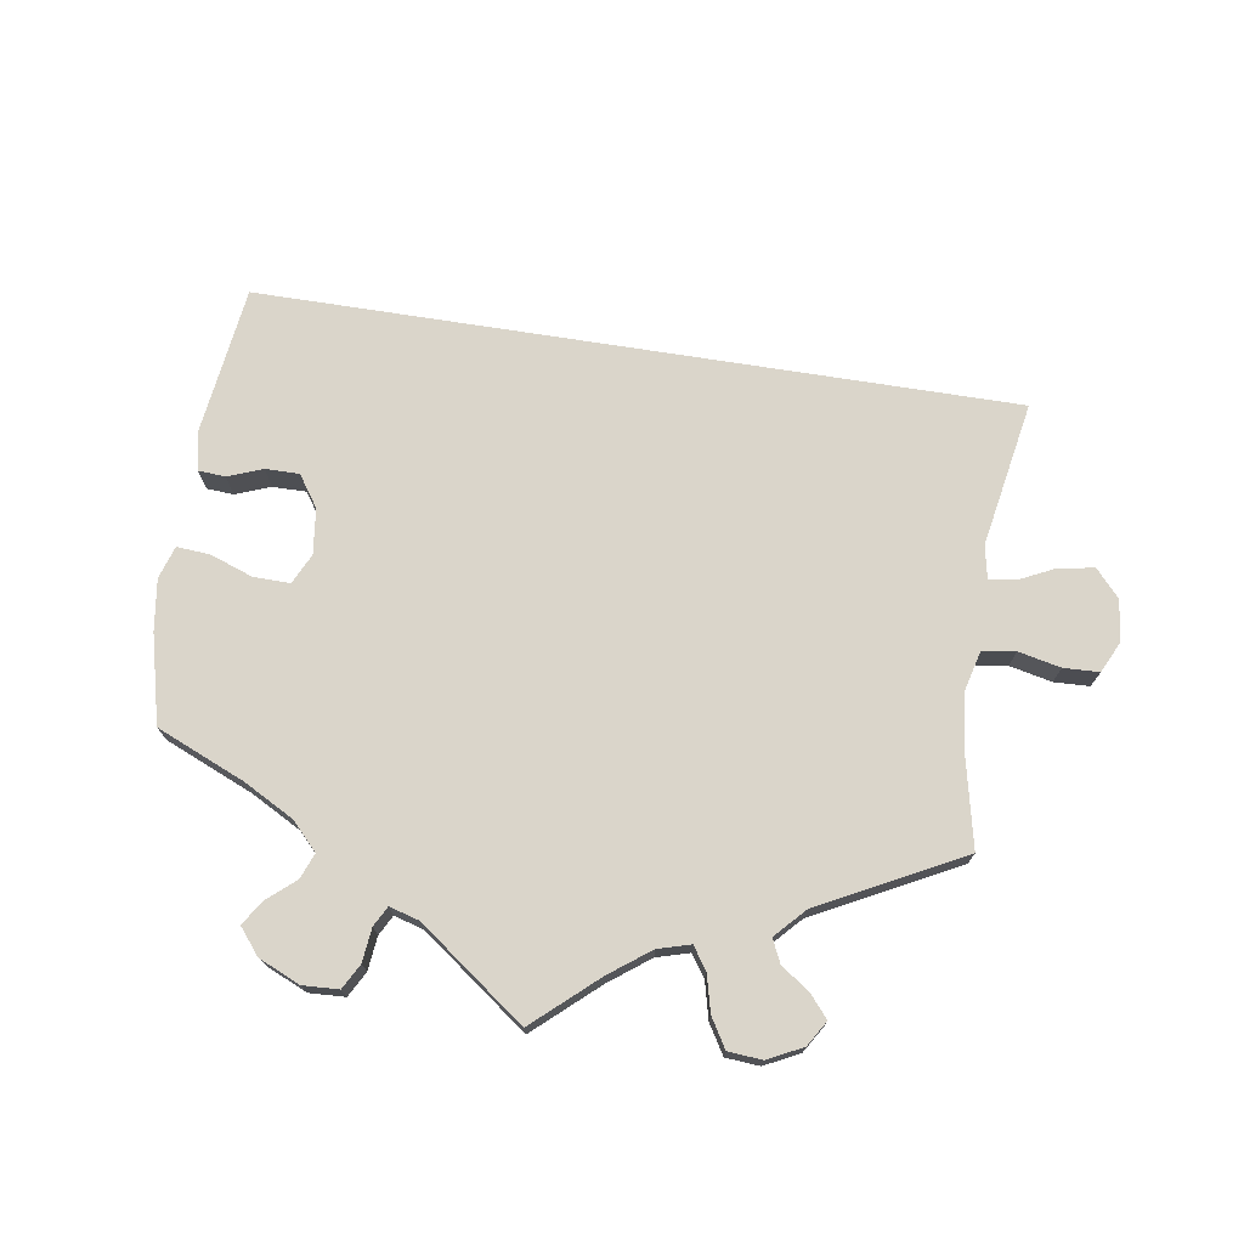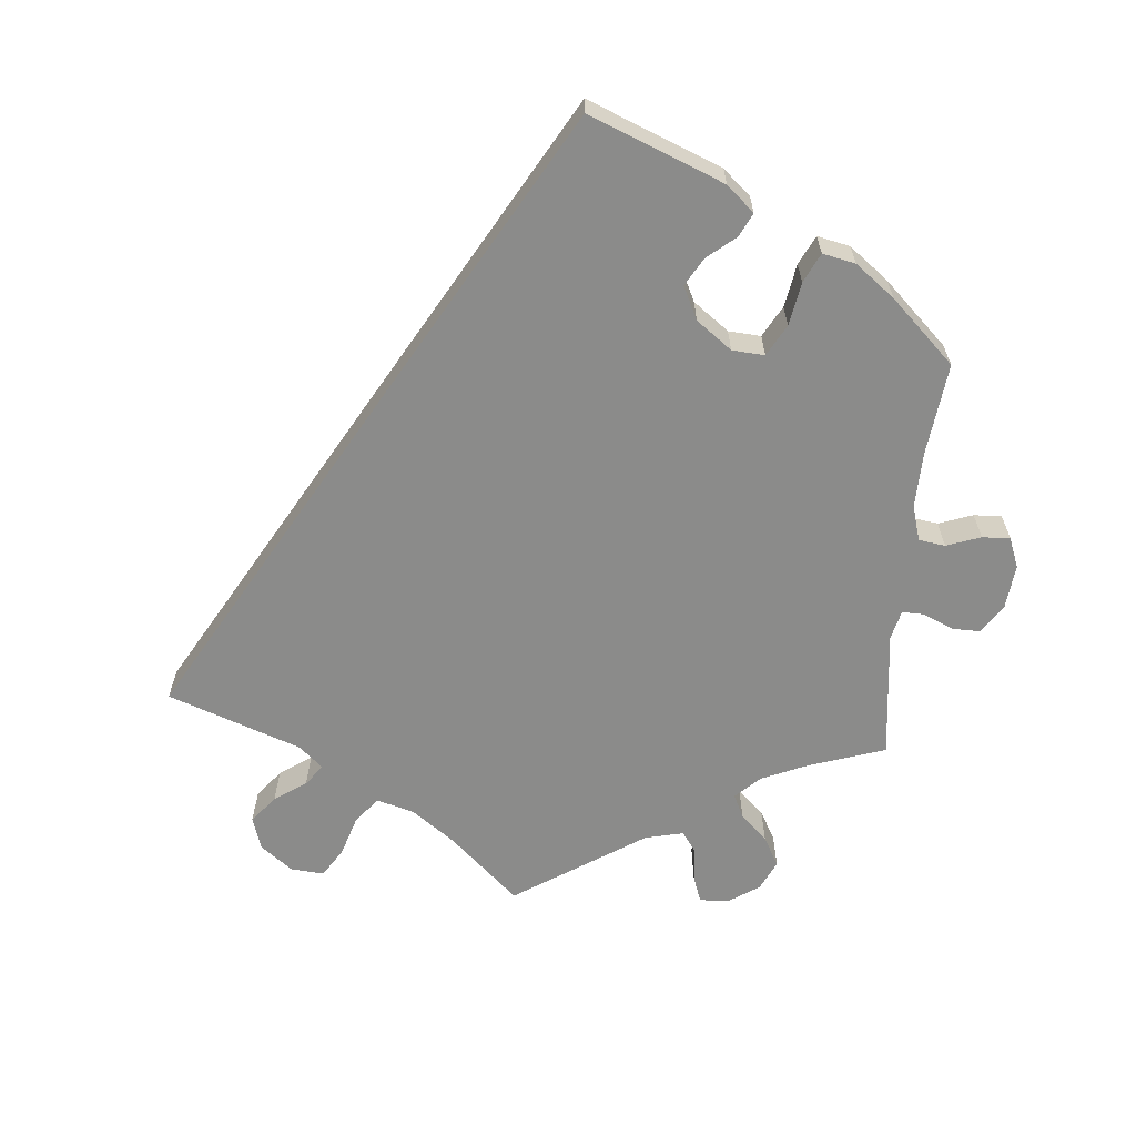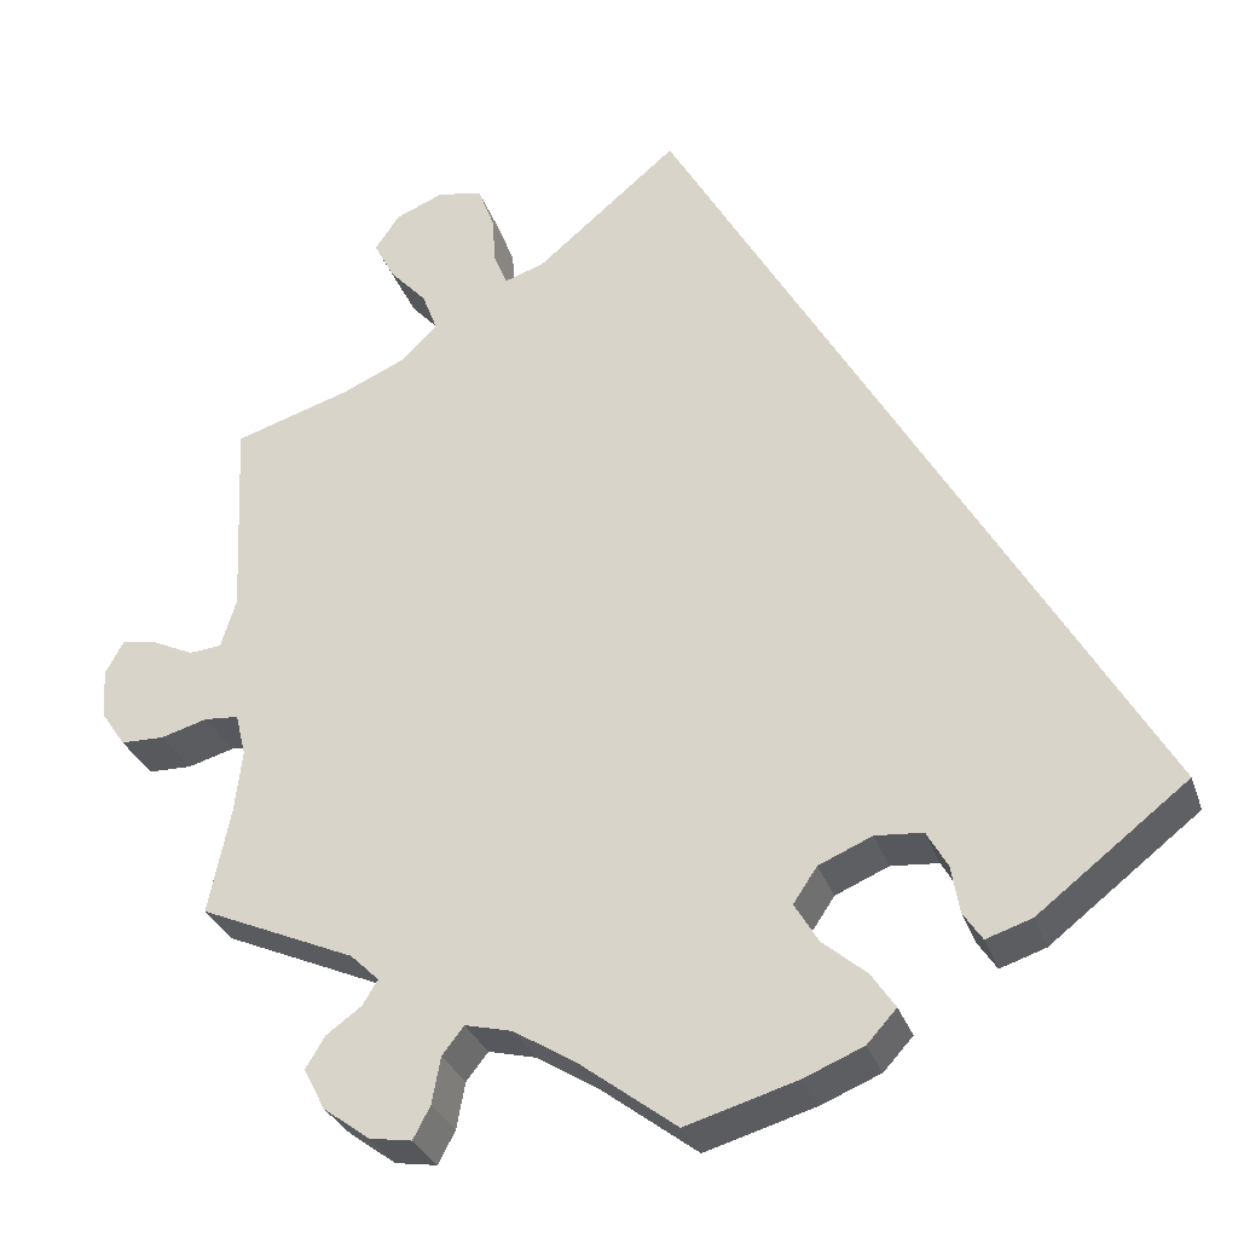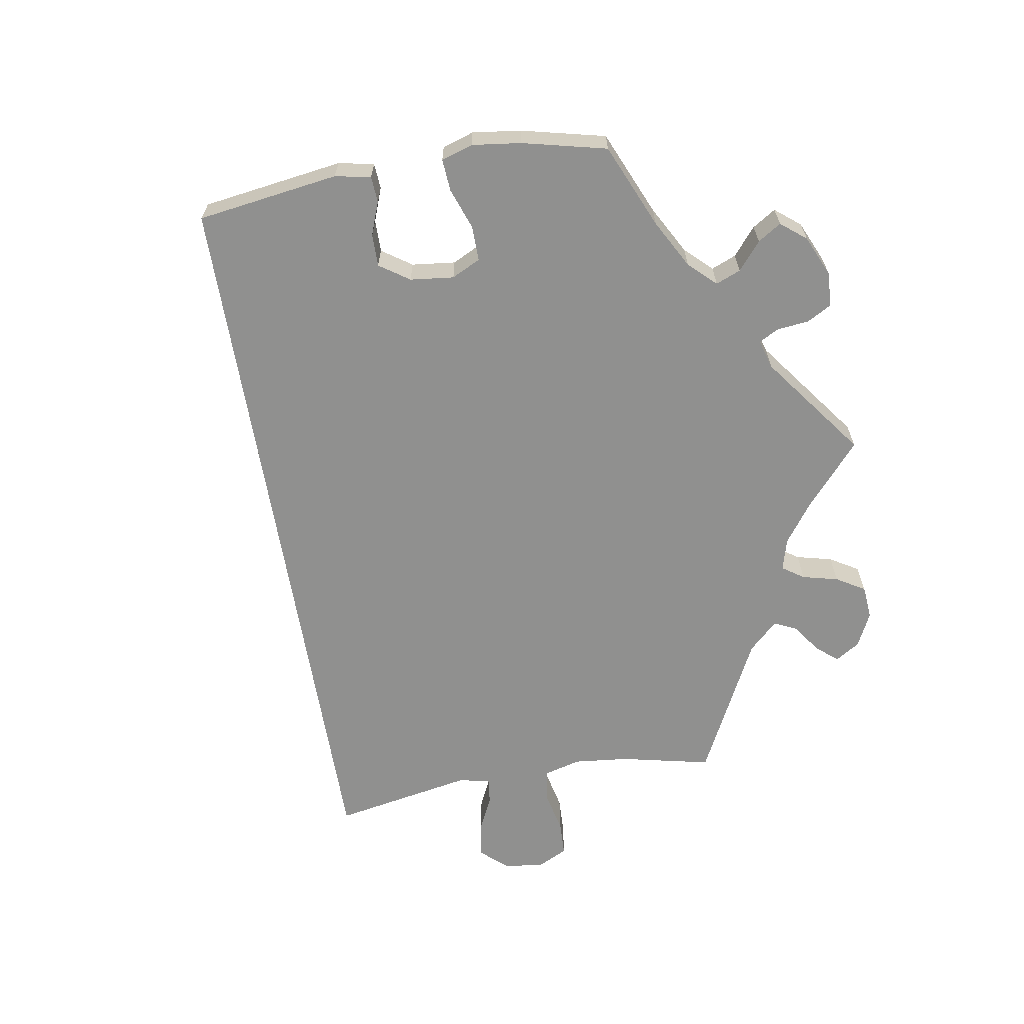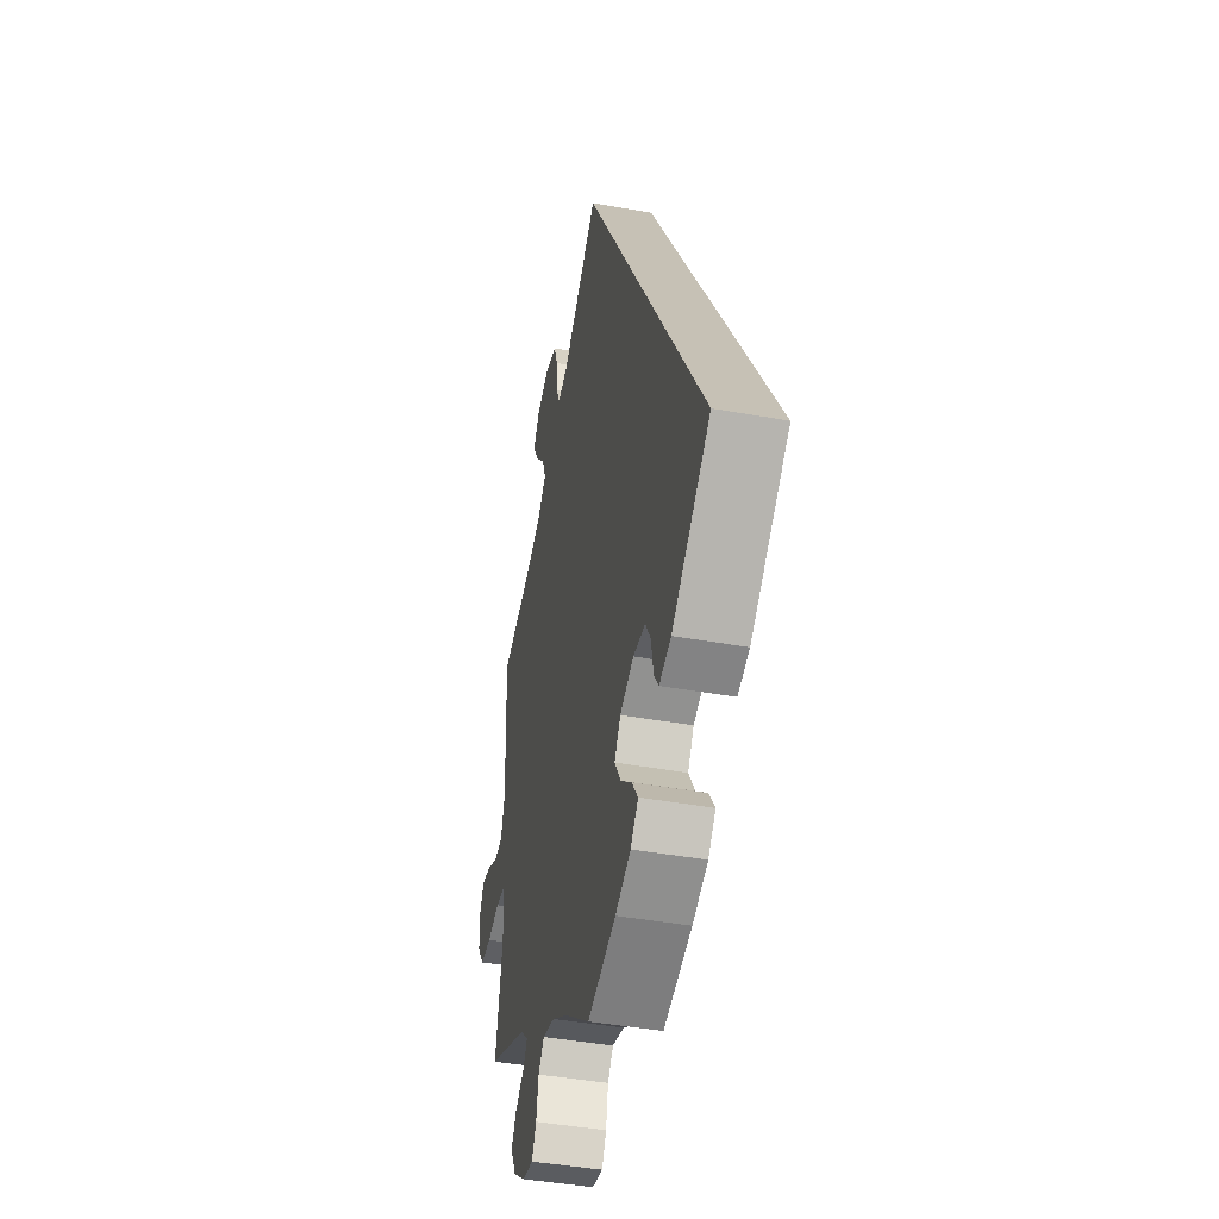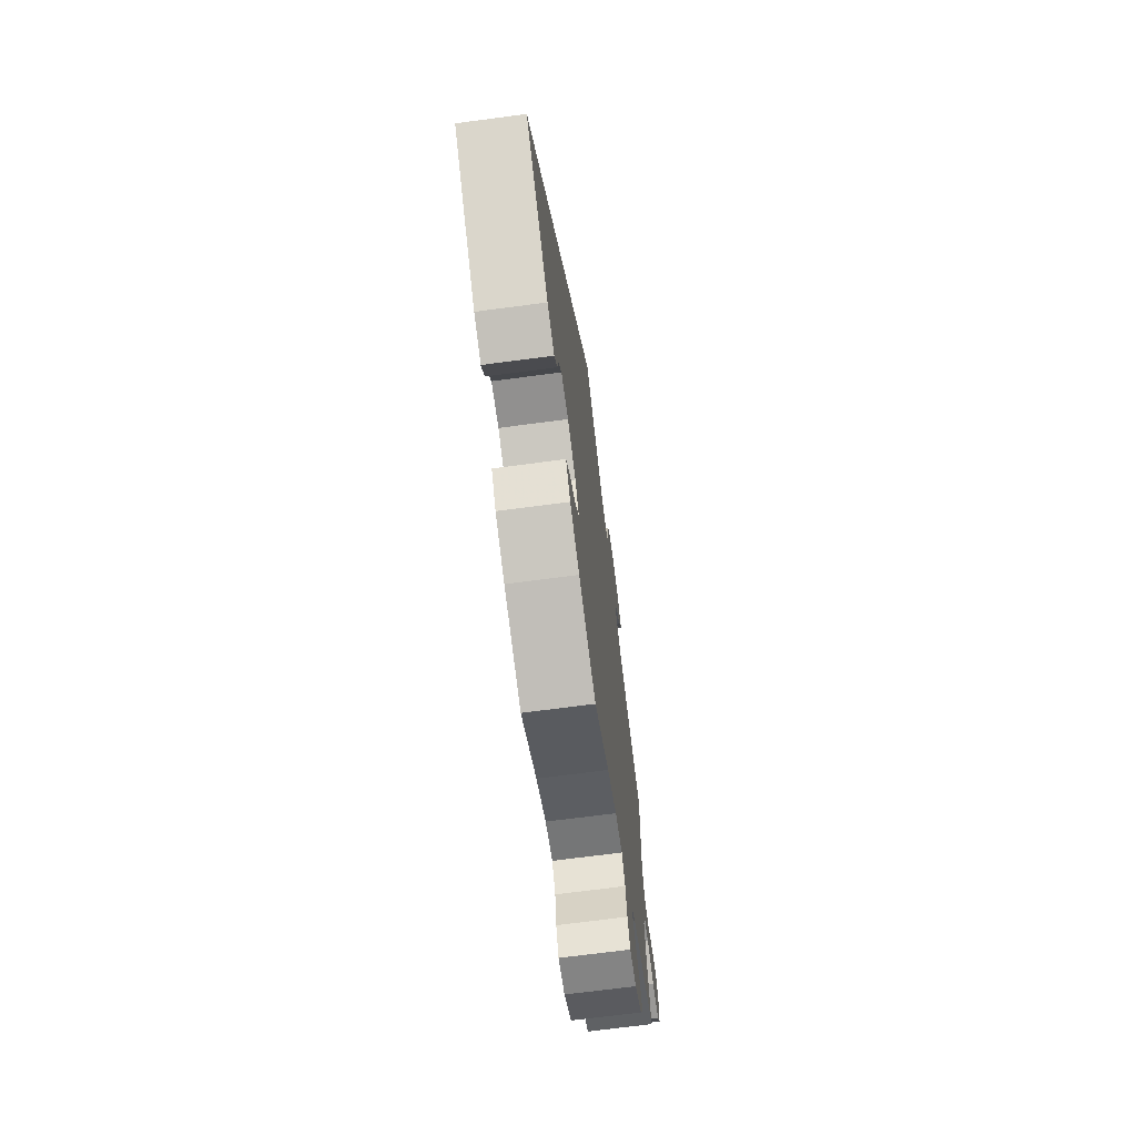
<metadata>
{"format":"obj","ext":"obj","renderer":"f3d","projection":"perspective","resolution":1024,"background":"white","views":[{"elev":74.3,"azim":-111.1,"up":"+Y"},{"elev":-63.7,"azim":115.1,"up":"+Y"},{"elev":-30.4,"azim":17.2,"up":"+Z"},{"elev":-65.6,"azim":159.9,"up":"+Y"},{"elev":-42.8,"azim":77.8,"up":"+Z"},{"elev":-70.2,"azim":97.5,"up":"+Z"}]}
</metadata>
<code>
v 0.343 0.07 -0.411
v 0.295 0.07 -0.427
v 0.275 0.07 -0.397
v 0.267 0.07 -0.348
v 0.245 0.07 -0.309
v 0.195 0.07 -0.305
v 0.139 0.07 -0.329
v 0.114 0.07 -0.366
v 0.139 0.07 -0.408
v 0.185 0.07 -0.447
v 0.21 0.07 -0.484
v 0.179 0.07 -0.518
v 0.116 0.07 -0.544
v 0 0.07 -0.578
v -0.102 0.07 -0.501
v -0.167 0.07 -0.461
v -0.216 0.07 -0.449
v -0.239 0.07 -0.478
v -0.248 0.07 -0.527
v -0.266 0.07 -0.561
v -0.31 0.07 -0.554
v -0.359 0.07 -0.518
v -0.381 0.07 -0.475
v -0.361 0.07 -0.442
v -0.324 0.07 -0.415
v -0.308 0.07 -0.389
v -0.338 0.07 -0.36
v -0.501 0.07 -0.289
v -0.478 0.07 -0.178
v -0.47 0.07 -0.111
v -0.481 0.07 -0.067
v -0.517 0.07 -0.064
v -0.566 0.07 -0.078
v -0.612 0.07 -0.077
v -0.638 0.07 -0.039
v -0.641 0.07 0.013
v -0.622 0.07 0.048
v -0.584 0.07 0.041
v -0.541 0.07 0.021
v -0.507 0.07 0.024
v -0.491 0.07 0.076
v -0.501 0.07 0.289
v -0.379 0.07 0.327
v -0.311 0.07 0.357
v -0.273 0.07 0.394
v -0.289 0.07 0.436
v -0.328 0.07 0.479
v -0.35 0.07 0.521
v -0.324 0.07 0.559
v -0.273 0.07 0.58
v -0.226 0.07 0.57
v -0.209 0.07 0.525
v -0.205 0.07 0.472
v -0.191 0.07 0.439
v -0.149 0.07 0.453
v 0 0.07 0.578
v 0.5 0.07 -0.289
v 0.343 0 -0.411
v 0.295 0 -0.427
v 0.275 0 -0.397
v 0.267 0 -0.348
v 0.245 0 -0.309
v 0.195 0 -0.305
v 0.139 0 -0.329
v 0.114 0 -0.366
v 0.139 0 -0.408
v 0.185 0 -0.447
v 0.21 0 -0.484
v 0.179 0 -0.518
v 0.116 0 -0.544
v 0 0 -0.578
v -0.102 0 -0.501
v -0.167 0 -0.461
v -0.216 0 -0.449
v -0.239 0 -0.478
v -0.248 0 -0.527
v -0.266 0 -0.561
v -0.31 0 -0.554
v -0.359 0 -0.518
v -0.381 0 -0.475
v -0.361 0 -0.442
v -0.324 0 -0.415
v -0.308 0 -0.389
v -0.338 0 -0.36
v -0.501 0 -0.289
v -0.478 0 -0.178
v -0.47 0 -0.111
v -0.481 0 -0.067
v -0.517 0 -0.064
v -0.566 0 -0.078
v -0.612 0 -0.077
v -0.638 0 -0.039
v -0.641 0 0.013
v -0.622 0 0.048
v -0.584 0 0.041
v -0.541 0 0.021
v -0.507 0 0.024
v -0.491 0 0.076
v -0.501 0 0.289
v -0.379 0 0.327
v -0.311 0 0.357
v -0.273 0 0.394
v -0.289 0 0.436
v -0.328 0 0.479
v -0.35 0 0.521
v -0.324 0 0.559
v -0.273 0 0.58
v -0.226 0 0.57
v -0.209 0 0.525
v -0.205 0 0.472
v -0.191 0 0.439
v -0.149 0 0.453
v 0 0 0.578
v 0.5 0 -0.289
f 55 56 57 1
f 54 55 1
f 50 51 52 53
f 50 53 54
f 49 50 54
f 46 47 48 49
f 45 46 49 54
f 44 45 54 1
f 41 42 43
f 40 41 43 44
f 36 37 38 39
f 34 35 36 39
f 32 33 34 39
f 31 32 39 40
f 27 28 29
f 26 27 29 30
f 22 23 24 25
f 22 25 26
f 21 22 26
f 18 19 20 21
f 17 18 21 26
f 16 17 26 30
f 12 13 14 15
f 9 10 11 12
f 8 9 12 15
f 7 8 15 16
f 1 2 3 4
f 1 4 5
f 44 1 5
f 31 40 44 5
f 7 16 30 31
f 6 7 31
f 5 6 31
f 58 114 113 112
f 58 112 111
f 110 109 108 107
f 111 110 107
f 111 107 106
f 106 105 104 103
f 111 106 103 102
f 58 111 102 101
f 100 99 98
f 101 100 98 97
f 96 95 94 93
f 96 93 92 91
f 96 91 90 89
f 97 96 89 88
f 86 85 84
f 87 86 84 83
f 82 81 80 79
f 83 82 79
f 83 79 78
f 78 77 76 75
f 83 78 75 74
f 87 83 74 73
f 72 71 70 69
f 69 68 67 66
f 72 69 66 65
f 73 72 65 64
f 61 60 59 58
f 62 61 58
f 62 58 101
f 62 101 97 88
f 88 87 73 64
f 88 64 63
f 88 63 62
f 1 58 59 2
f 2 59 60 3
f 3 60 61 4
f 4 61 62 5
f 5 62 63 6
f 6 63 64 7
f 7 64 65 8
f 8 65 66 9
f 9 66 67 10
f 10 67 68 11
f 11 68 69 12
f 12 69 70 13
f 13 70 71 14
f 14 71 72 15
f 15 72 73 16
f 16 73 74 17
f 17 74 75 18
f 18 75 76 19
f 19 76 77 20
f 20 77 78 21
f 21 78 79 22
f 22 79 80 23
f 23 80 81 24
f 24 81 82 25
f 25 82 83 26
f 26 83 84 27
f 27 84 85 28
f 28 85 86 29
f 29 86 87 30
f 30 87 88 31
f 31 88 89 32
f 32 89 90 33
f 33 90 91 34
f 34 91 92 35
f 35 92 93 36
f 36 93 94 37
f 37 94 95 38
f 38 95 96 39
f 39 96 97 40
f 40 97 98 41
f 41 98 99 42
f 42 99 100 43
f 43 100 101 44
f 44 101 102 45
f 45 102 103 46
f 46 103 104 47
f 47 104 105 48
f 48 105 106 49
f 49 106 107 50
f 50 107 108 51
f 51 108 109 52
f 52 109 110 53
f 53 110 111 54
f 54 111 112 55
f 55 112 113 56
f 56 113 114 57
f 57 114 58 1

</code>
